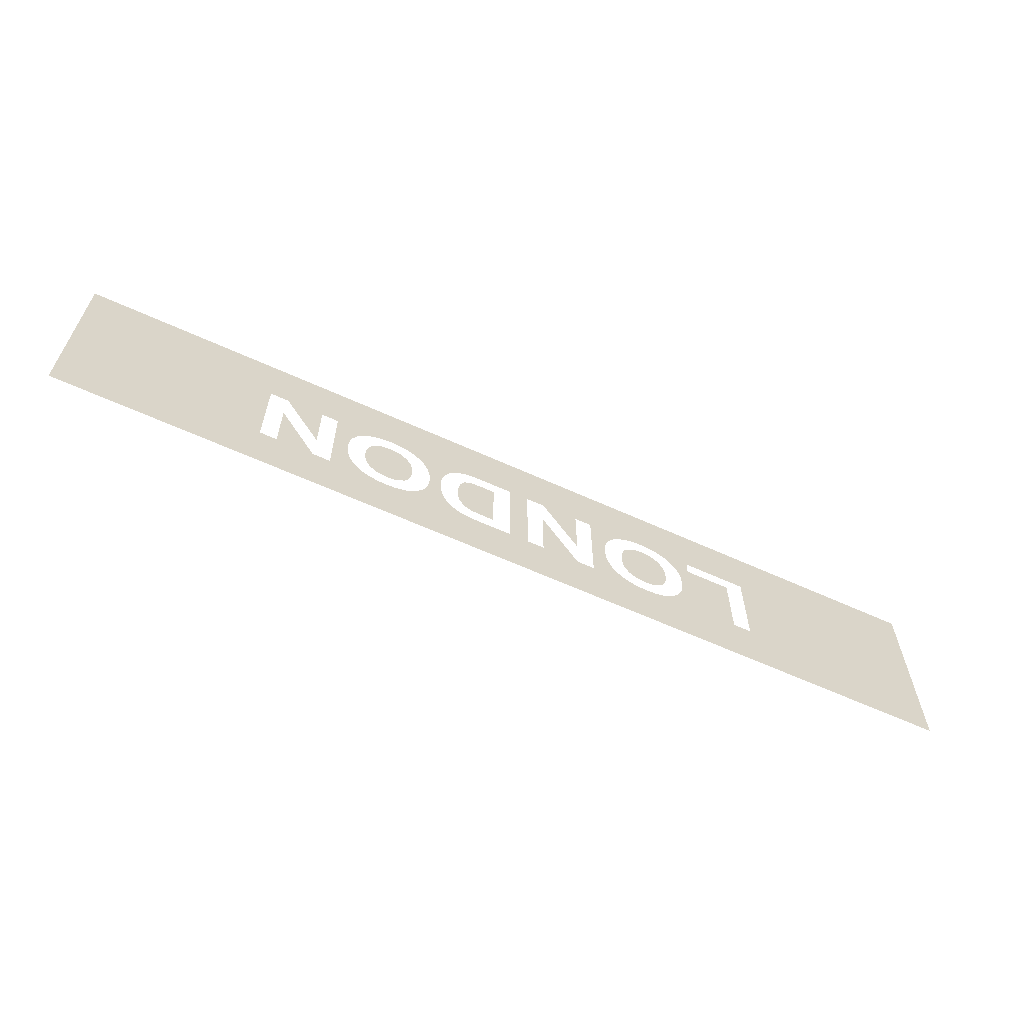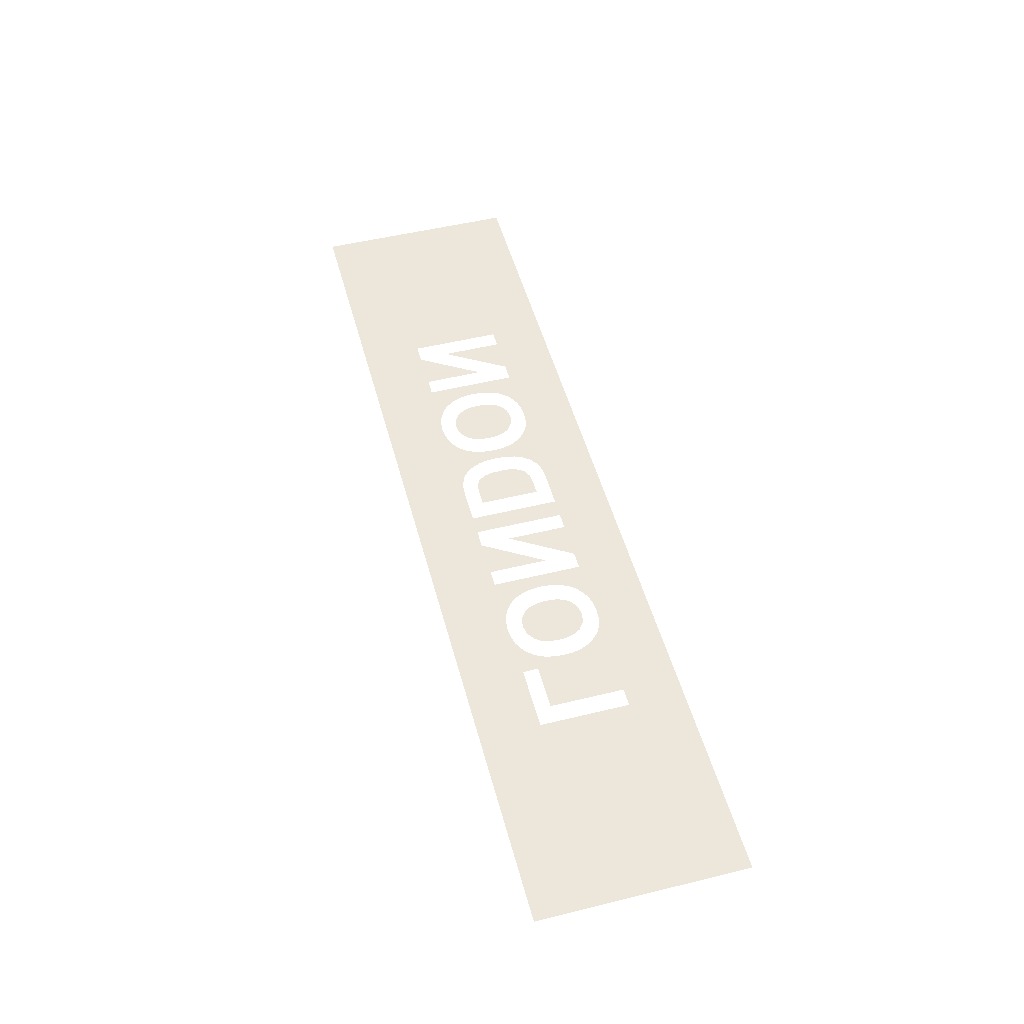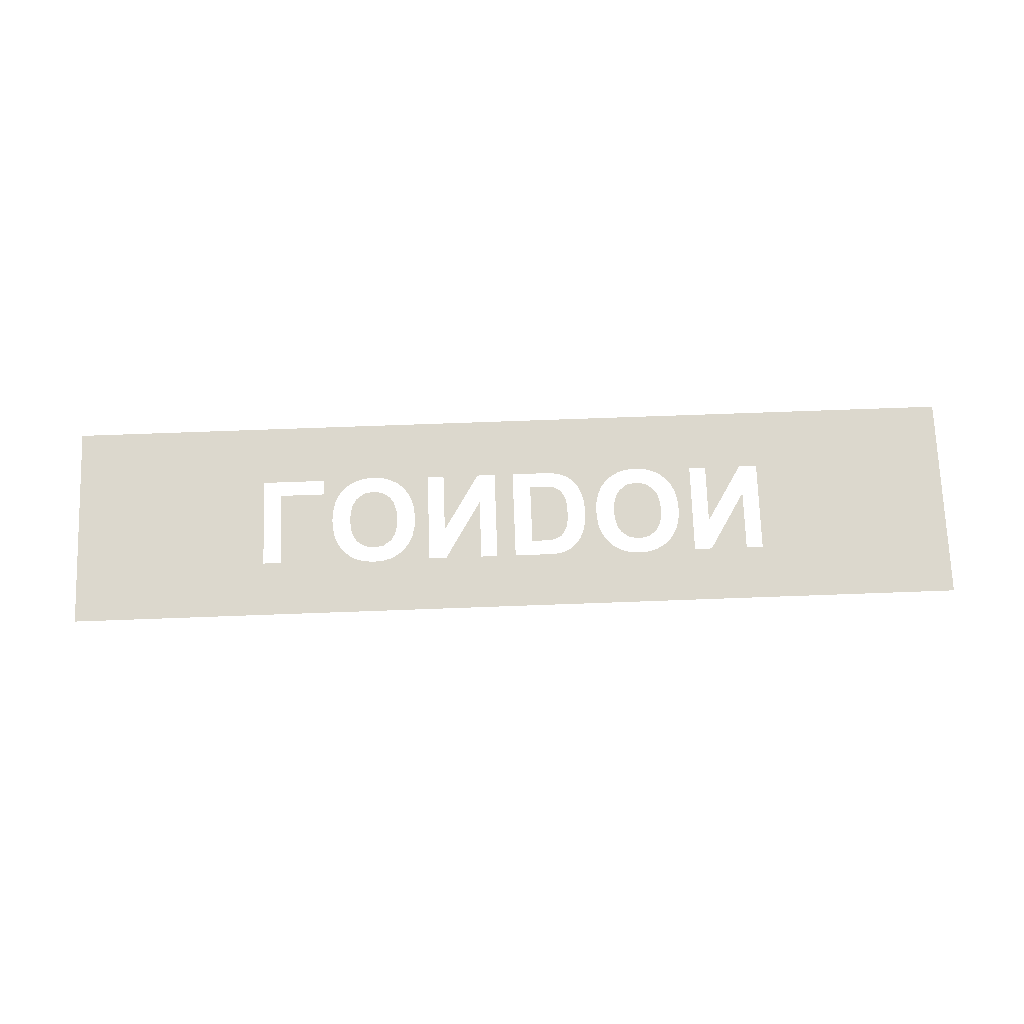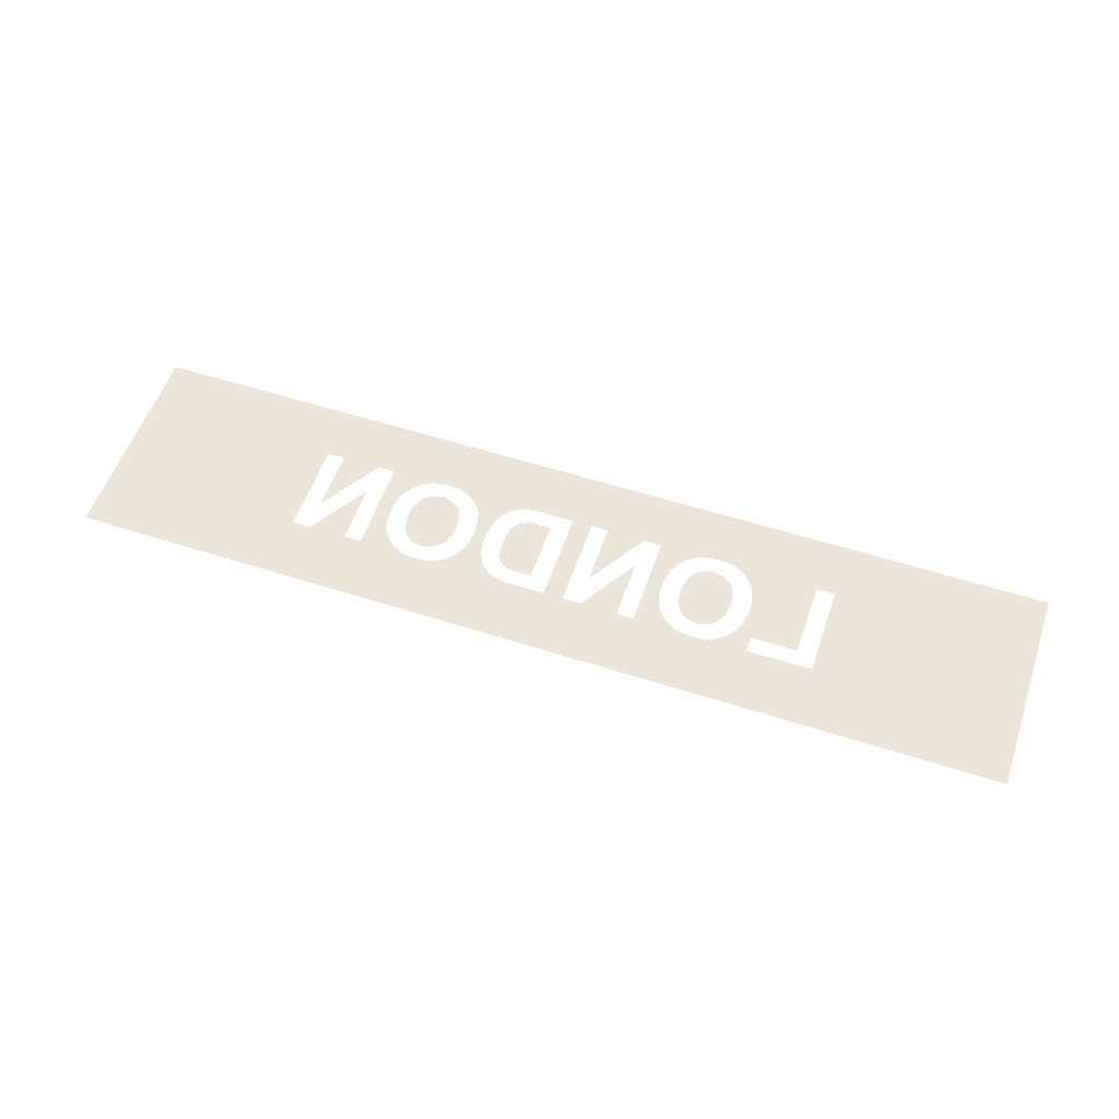
<metadata>
{"format":"obj","ext":"obj","renderer":"f3d","projection":"perspective","resolution":1024,"background":"white","views":[{"elev":-62.3,"azim":155.2,"up":"+Y"},{"elev":50.7,"azim":-105.0,"up":"+Z"},{"elev":72.4,"azim":-2.1,"up":"+Z"},{"elev":55.2,"azim":-161.2,"up":"+Z"}]}
</metadata>
<code>
v -2.175 1.087 -0.5
v -1.248 0.8 -0.5
v -1.248 0.376 -0.5
v -2.175 0.1125 -0.5
v -0.695 0.8072 -0.5
v -0.9469 0.8 -0.5
v -1.248 0.8 -0.5
v -2.175 1.087 -0.5
v -0.9469 0.8 -0.5
v -0.8161 0.7745 -0.5
v -0.8467 0.749 -0.5
v -0.8161 0.7745 -0.5
v -0.9469 0.8 -0.5
v -0.7806 0.7926 -0.5
v -0.9469 0.8 -0.5
v -0.8467 0.749 -0.5
v -0.8713 0.7173 -0.5
v -0.9469 0.7278 -0.5
v -0.695 0.8072 -0.5
v -0.7402 0.8036 -0.5
v -0.9469 0.8 -0.5
v -0.42 0.8 -0.5
v -0.6503 0.8035 -0.5
v -0.695 0.8072 -0.5
v -0.3399 0.8 -0.5
v -0.7806 0.7926 -0.5
v -0.9469 0.8 -0.5
v -0.7402 0.8036 -0.5
v -0.695 0.8072 -0.5
v -2.175 1.087 -0.5
v 0.6319 0.8072 -0.5
v 0.01015 0.8 -0.5
v -0.903 0.5888 -0.5
v -1.162 0.7278 -0.5
v -0.9469 0.7278 -0.5
v -0.8994 0.6371 -0.5
v -0.9469 0.7278 -0.5
v -0.889 0.6799 -0.5
v -0.8994 0.6371 -0.5
v -0.889 0.6799 -0.5
v -0.9469 0.7278 -0.5
v -0.8713 0.7173 -0.5
v -0.6952 0.7334 -0.5
v -0.7992 0.6671 -0.5
v -0.7805 0.6959 -0.5
v -0.7423 0.724 -0.5
v -0.5808 0.6302 -0.5
v -0.8104 0.6304 -0.5
v -0.7992 0.6671 -0.5
v -0.5919 0.6673 -0.5
v -0.6952 0.7334 -0.5
v -0.6481 0.7241 -0.5
v -0.6103 0.6963 -0.5
v -0.5919 0.6673 -0.5
v -0.6952 0.7334 -0.5
v -0.5919 0.6673 -0.5
v -0.7992 0.6671 -0.5
v -1.162 0.7278 -0.5
v -0.903 0.5888 -0.5
v -0.9009 0.5476 -0.5
v -1.162 0.376 -0.5
v -0.42 0.8 -0.5
v -0.5199 0.7167 -0.5
v -0.5445 0.7488 -0.5
v -0.575 0.7743 -0.5
v -0.6103 0.7926 -0.5
v -0.42 0.8 -0.5
v -0.5445 0.7488 -0.5
v -0.575 0.7743 -0.5
v -0.42 0.8 -0.5
v -0.42 0.8 -0.5
v -0.6103 0.7926 -0.5
v -0.6503 0.8035 -0.5
v -0.08105 0.8 -0.5
v -0.1676 0.8 -0.5
v -0.695 0.8072 -0.5
v 0.1724 0.8 -0.5
v 0.01015 0.8 -0.5
v 0.6319 0.8072 -0.5
v 0.5867 0.8036 -0.5
v 0.1724 0.8 -0.5
v 0.5867 0.8036 -0.5
v 0.2154 0.7977 -0.5
v -0.08105 0.3725 -0.5
v -0.08105 0.8 -0.5
v 0.01015 0.8 -0.5
v 0.01015 0.3725 -0.5
v 0.01015 0.8 -0.5
v -0.08105 0.8 -0.5
v -0.695 0.8072 -0.5
v -0.1676 0.8 -0.5
v -0.3399 0.8 -0.5
v -0.695 0.8072 -0.5
v -0.5023 0.6791 -0.5
v -0.5199 0.7167 -0.5
v -0.42 0.8 -0.5
v 0.1353 0.4446 -0.5
v 0.09645 0.7278 -0.5
v 0.1609 0.7278 -0.5
v 0.2792 0.5864 -0.5
v -0.4883 0.5868 -0.5
v -0.4918 0.6358 -0.5
v -0.42 0.8 -0.5
v -0.42 0.3725 -0.5
v -0.4918 0.6358 -0.5
v -0.5023 0.6791 -0.5
v -0.42 0.8 -0.5
v -0.3399 0.8 -0.5
v -0.1676 0.8 -0.5
v -0.3399 0.5204 -0.5
v -0.8141 0.5859 -0.5
v -0.8104 0.6304 -0.5
v -0.5808 0.6302 -0.5
v -0.5772 0.5847 -0.5
v 0.1609 0.7278 -0.5
v 0.213 0.7238 -0.5
v 0.2705 0.6647 -0.5
v 0.2771 0.6308 -0.5
v -0.8662 0.4482 -0.5
v -1.162 0.376 -0.5
v -0.8834 0.4793 -0.5
v -0.8834 0.4793 -0.5
v -1.162 0.376 -0.5
v -0.8943 0.5111 -0.5
v -0.8943 0.5111 -0.5
v -1.162 0.376 -0.5
v -0.9009 0.5476 -0.5
v -0.7995 0.5041 -0.5
v -0.5807 0.54 -0.5
v -0.6952 0.439 -0.5
v -0.7435 0.4482 -0.5
v -0.7813 0.4757 -0.5
v -0.7995 0.5041 -0.5
v -0.7435 0.4482 -0.5
v -0.5807 0.54 -0.5
v -0.7995 0.5041 -0.5
v -0.8105 0.5409 -0.5
v -0.5772 0.5847 -0.5
v -0.5772 0.5847 -0.5
v -0.8105 0.5409 -0.5
v -0.8141 0.5859 -0.5
v -0.5915 0.5034 -0.5
v -0.6471 0.4481 -0.5
v -0.6952 0.439 -0.5
v -0.5807 0.54 -0.5
v -0.8437 0.4207 -0.5
v -0.8172 0.3981 -0.5
v -1.162 0.376 -0.5
v -2.175 0.1125 -0.5
v -1.248 0.376 -0.5
v -1.162 0.376 -0.5
v -0.6962 0.3653 -0.5
v -1.162 0.376 -0.5
v -0.8172 0.3981 -0.5
v -0.7884 0.3821 -0.5
v -0.8662 0.4482 -0.5
v -0.8437 0.4207 -0.5
v -1.162 0.376 -0.5
v -0.6962 0.3653 -0.5
v -0.6513 0.3689 -0.5
v -0.42 0.3725 -0.5
v -0.3362 0.3725 -0.5
v -0.7453 0.3695 -0.5
v -0.6962 0.3653 -0.5
v -1.162 0.376 -0.5
v -0.6111 0.3799 -0.5
v -0.42 0.3725 -0.5
v -0.6513 0.3689 -0.5
v -0.7884 0.3821 -0.5
v -0.7453 0.3695 -0.5
v -1.162 0.376 -0.5
v 0.6308 0.3653 -0.5
v -2.175 0.1125 -0.5
v -0.6962 0.3653 -0.5
v 0.01015 0.3725 -0.5
v -0.6095 0.4752 -0.5
v -0.6471 0.4481 -0.5
v -0.5915 0.5034 -0.5
v -0.42 0.3725 -0.5
v -0.4918 0.5375 -0.5
v -0.4883 0.5868 -0.5
v -0.4918 0.5375 -0.5
v -0.42 0.3725 -0.5
v -0.5024 0.4939 -0.5
v -0.42 0.3725 -0.5
v -0.5202 0.456 -0.5
v -0.5024 0.4939 -0.5
v 0.2705 0.5102 -0.5
v 0.2061 0.4487 -0.5
v 0.1793 0.4456 -0.5
v 0.2771 0.5425 -0.5
v 0.2771 0.5425 -0.5
v 0.1793 0.4456 -0.5
v 0.1353 0.4446 -0.5
v 0.2792 0.5864 -0.5
v -0.42 0.3725 -0.5
v -0.5757 0.3982 -0.5
v -0.545 0.4239 -0.5
v -0.545 0.4239 -0.5
v -0.5202 0.456 -0.5
v -0.42 0.3725 -0.5
v -0.1611 0.3725 -0.5
v -0.6962 0.3653 -0.5
v -0.3362 0.3725 -0.5
v -0.42 0.3725 -0.5
v -0.6111 0.3799 -0.5
v -0.5757 0.3982 -0.5
v 0.09645 0.7278 -0.5
v 0.1353 0.4446 -0.5
v 0.09645 0.4446 -0.5
v 0.01015 0.3725 -0.5
v -0.6962 0.3653 -0.5
v -0.08105 0.3725 -0.5
v 0.6308 0.3653 -0.5
v 0.1678 0.3725 -0.5
v 0.2147 0.3745 -0.5
v 0.5816 0.3695 -0.5
v -0.1611 0.6583 -0.5
v -0.1611 0.3725 -0.5
v -0.3362 0.3725 -0.5
v -0.08105 0.3725 -0.5
v -0.6962 0.3653 -0.5
v -0.1611 0.3725 -0.5
v 0.1678 0.3725 -0.5
v 0.6308 0.3653 -0.5
v 0.01015 0.3725 -0.5
v 0.2829 0.7763 -0.5
v 0.2487 0.791 -0.5
v 0.5463 0.7926 -0.5
v 0.5108 0.7745 -0.5
v 0.3356 0.7235 -0.5
v 0.3093 0.7569 -0.5
v 0.4803 0.749 -0.5
v 0.4556 0.7173 -0.5
v 0.3093 0.7569 -0.5
v 0.2829 0.7763 -0.5
v 0.5108 0.7745 -0.5
v 0.4803 0.749 -0.5
v 0.355 0.6813 -0.5
v 0.3356 0.7235 -0.5
v 0.4556 0.7173 -0.5
v 0.438 0.6799 -0.5
v 0.5867 0.8036 -0.5
v 0.5463 0.7926 -0.5
v 0.2487 0.791 -0.5
v 0.2154 0.7977 -0.5
v 0.3681 0.5903 -0.5
v 0.3649 0.6394 -0.5
v 0.4274 0.6371 -0.5
v 0.4239 0.5888 -0.5
v 0.3649 0.6394 -0.5
v 0.355 0.6813 -0.5
v 0.438 0.6799 -0.5
v 0.4274 0.6371 -0.5
v 0.6318 0.7334 -0.5
v 0.5278 0.6671 -0.5
v 0.5464 0.6959 -0.5
v 0.5846 0.724 -0.5
v 0.7461 0.6302 -0.5
v 0.5166 0.6304 -0.5
v 0.5278 0.6671 -0.5
v 0.735 0.6673 -0.5
v 0.3681 0.5903 -0.5
v 0.4239 0.5888 -0.5
v 0.4261 0.5476 -0.5
v 0.3646 0.535 -0.5
v 0.1609 0.7278 -0.5
v 0.2771 0.6308 -0.5
v 0.2792 0.5864 -0.5
v 0.6766 0.8035 -0.5
v 0.907 0.8 -0.5
v 0.7166 0.7926 -0.5
v 0.7166 0.7926 -0.5
v 0.907 0.8 -0.5
v 0.7519 0.7743 -0.5
v 0.907 0.8 -0.5
v 0.6766 0.8035 -0.5
v 0.6319 0.8072 -0.5
v 0.987 0.8 -0.5
v 0.6319 0.8072 -0.5
v 2.175 1.087 -0.5
v 1.159 0.8 -0.5
v 0.987 0.8 -0.5
v 1.159 0.8 -0.5
v 2.175 1.087 -0.5
v 1.246 0.8 -0.5
v 0.907 0.8 -0.5
v 0.7824 0.7488 -0.5
v 0.7519 0.7743 -0.5
v -2.175 1.087 -0.5
v 2.175 1.087 -0.5
v 0.6319 0.8072 -0.5
v 0.6318 0.7334 -0.5
v 0.6788 0.7241 -0.5
v 0.7166 0.6963 -0.5
v 0.735 0.6673 -0.5
v 0.735 0.6673 -0.5
v 0.5278 0.6671 -0.5
v 0.6318 0.7334 -0.5
v 0.7824 0.7488 -0.5
v 0.907 0.8 -0.5
v 0.8071 0.7167 -0.5
v 0.8071 0.7167 -0.5
v 0.907 0.8 -0.5
v 0.8246 0.6791 -0.5
v 0.8387 0.5868 -0.5
v 0.8351 0.6358 -0.5
v 0.907 0.8 -0.5
v 0.907 0.3725 -0.5
v 0.8246 0.6791 -0.5
v 0.907 0.8 -0.5
v 0.8351 0.6358 -0.5
v 0.987 0.8 -0.5
v 1.159 0.8 -0.5
v 0.987 0.5204 -0.5
v 0.5129 0.5859 -0.5
v 0.5166 0.6304 -0.5
v 0.7461 0.6302 -0.5
v 0.7498 0.5847 -0.5
v 1.246 0.3725 -0.5
v 1.246 0.8 -0.5
v 2.175 1.087 -0.5
v 2.175 0.1125 -0.5
v 0.3542 0.4893 -0.5
v 0.3646 0.535 -0.5
v 0.4326 0.5111 -0.5
v 0.4435 0.4793 -0.5
v 0.246 0.4688 -0.5
v 0.2061 0.4487 -0.5
v 0.2705 0.5102 -0.5
v 0.5835 0.4482 -0.5
v 0.5456 0.4757 -0.5
v 0.5274 0.5041 -0.5
v 0.6318 0.439 -0.5
v 0.5274 0.5041 -0.5
v 0.5165 0.5409 -0.5
v 0.7461 0.54 -0.5
v 0.6318 0.439 -0.5
v 0.3646 0.535 -0.5
v 0.4261 0.5476 -0.5
v 0.4326 0.5111 -0.5
v 0.2839 0.396 -0.5
v 0.3134 0.42 -0.5
v 0.5097 0.3981 -0.5
v 0.5385 0.3821 -0.5
v 0.249 0.3806 -0.5
v 0.2839 0.396 -0.5
v 0.5385 0.3821 -0.5
v 0.5816 0.3695 -0.5
v 0.4607 0.4482 -0.5
v 0.3134 0.42 -0.5
v 0.337 0.4515 -0.5
v 0.4435 0.4793 -0.5
v 0.4833 0.4207 -0.5
v 0.5097 0.3981 -0.5
v 0.3134 0.42 -0.5
v 0.4607 0.4482 -0.5
v 0.4833 0.4207 -0.5
v 0.3134 0.42 -0.5
v 0.3542 0.4893 -0.5
v 0.4435 0.4793 -0.5
v 0.337 0.4515 -0.5
v 0.5165 0.5409 -0.5
v 0.5129 0.5859 -0.5
v 0.7498 0.5847 -0.5
v 0.7461 0.54 -0.5
v 0.7354 0.5034 -0.5
v 0.7175 0.4752 -0.5
v 0.6799 0.4481 -0.5
v 0.6318 0.439 -0.5
v 0.7461 0.54 -0.5
v 0.7354 0.5034 -0.5
v 0.6318 0.439 -0.5
v 0.907 0.3725 -0.5
v 0.8068 0.456 -0.5
v 0.8245 0.4939 -0.5
v 0.8387 0.5868 -0.5
v 0.907 0.3725 -0.5
v 0.8351 0.5375 -0.5
v 0.8351 0.5375 -0.5
v 0.907 0.3725 -0.5
v 0.8245 0.4939 -0.5
v 0.7512 0.3982 -0.5
v 0.907 0.3725 -0.5
v 0.7158 0.3799 -0.5
v 0.6308 0.3653 -0.5
v 0.6756 0.3689 -0.5
v 0.907 0.3725 -0.5
v 0.9908 0.3725 -0.5
v 0.907 0.3725 -0.5
v 0.6756 0.3689 -0.5
v 0.7158 0.3799 -0.5
v 0.907 0.3725 -0.5
v 0.782 0.4239 -0.5
v 0.8068 0.456 -0.5
v 2.175 0.1125 -0.5
v 0.6308 0.3653 -0.5
v 0.9908 0.3725 -0.5
v 1.166 0.3725 -0.5
v 0.7512 0.3982 -0.5
v 0.782 0.4239 -0.5
v 0.907 0.3725 -0.5
v 2.175 0.1125 -0.5
v 1.166 0.3725 -0.5
v 1.246 0.3725 -0.5
v 0.9908 0.3725 -0.5
v 1.166 0.6583 -0.5
v 1.166 0.3725 -0.5
v 0.6308 0.3653 -0.5
v 2.175 0.1125 -0.5
v -2.175 0.1125 -0.5
v 0.2147 0.3745 -0.5
v 0.249 0.3806 -0.5
v 0.5816 0.3695 -0.5
v 0.2705 0.6647 -0.5
v 0.213 0.7238 -0.5
v 0.2479 0.7059 -0.5
g mesh6963088
f 1 2 3
f 3 4 1
f 5 6 7
f 7 8 5
f 9 10 11
f 12 13 14
f 15 16 17
f 17 18 15
f 19 20 21
f 22 23 24
f 24 25 22
f 26 27 28
f 29 30 31
f 31 32 29
f 33 34 35
f 35 36 33
f 37 38 39
f 40 41 42
f 43 44 45
f 45 46 43
f 47 48 49
f 49 50 47
f 51 52 53
f 53 54 51
f 55 56 57
f 58 59 60
f 60 61 58
f 62 63 64
f 65 66 67
f 68 69 70
f 71 72 73
f 74 75 76
f 77 78 79
f 79 80 77
f 81 82 83
f 84 85 86
f 86 87 84
f 88 89 90
f 91 92 93
f 94 95 96
f 97 98 99
f 99 100 97
f 101 102 103
f 103 104 101
f 105 106 107
f 108 109 110
f 111 112 113
f 113 114 111
f 115 116 117
f 117 118 115
f 119 120 121
f 122 123 124
f 125 126 127
f 128 129 130
f 130 131 128
f 132 133 134
f 135 136 137
f 137 138 135
f 139 140 141
f 142 143 144
f 144 145 142
f 146 147 148
f 149 150 151
f 151 152 149
f 153 154 155
f 156 157 158
f 159 160 161
f 161 162 159
f 163 164 165
f 166 167 168
f 169 170 171
f 172 173 174
f 174 175 172
f 176 177 178
f 179 180 181
f 182 183 184
f 185 186 187
f 188 189 190
f 190 191 188
f 192 193 194
f 194 195 192
f 196 197 198
f 199 200 201
f 202 203 204
f 205 206 207
f 208 209 210
f 211 212 213
f 214 215 216
f 216 217 214
f 218 219 220
f 221 222 223
f 224 225 226
f 227 228 229
f 229 230 227
f 231 232 233
f 233 234 231
f 235 236 237
f 237 238 235
f 239 240 241
f 241 242 239
f 243 244 245
f 245 246 243
f 247 248 249
f 249 250 247
f 251 252 253
f 253 254 251
f 255 256 257
f 257 258 255
f 259 260 261
f 261 262 259
f 263 264 265
f 265 266 263
f 267 268 269
f 270 271 272
f 273 274 275
f 276 277 278
f 278 279 276
f 280 281 282
f 282 283 280
f 284 285 286
f 287 288 289
f 290 291 292
f 293 294 295
f 295 296 293
f 297 298 299
f 300 301 302
f 303 304 305
f 306 307 308
f 308 309 306
f 310 311 312
f 313 314 315
f 316 317 318
f 318 319 316
f 320 321 322
f 322 323 320
f 324 325 326
f 326 327 324
f 328 329 330
f 331 332 333
f 333 334 331
f 335 336 337
f 337 338 335
f 339 340 341
f 342 343 344
f 344 345 342
f 346 347 348
f 348 349 346
f 350 351 352
f 352 353 350
f 354 355 356
f 357 358 359
f 360 361 362
f 363 364 365
f 365 366 363
f 367 368 369
f 369 370 367
f 371 372 373
f 374 375 376
f 377 378 379
f 380 381 382
f 383 384 385
f 386 387 388
f 388 389 386
f 390 391 392
f 393 394 395
f 396 397 398
f 398 399 396
f 400 401 402
f 403 404 405
f 406 407 408
f 409 410 411
f 412 413 414
f 415 416 417

</code>
